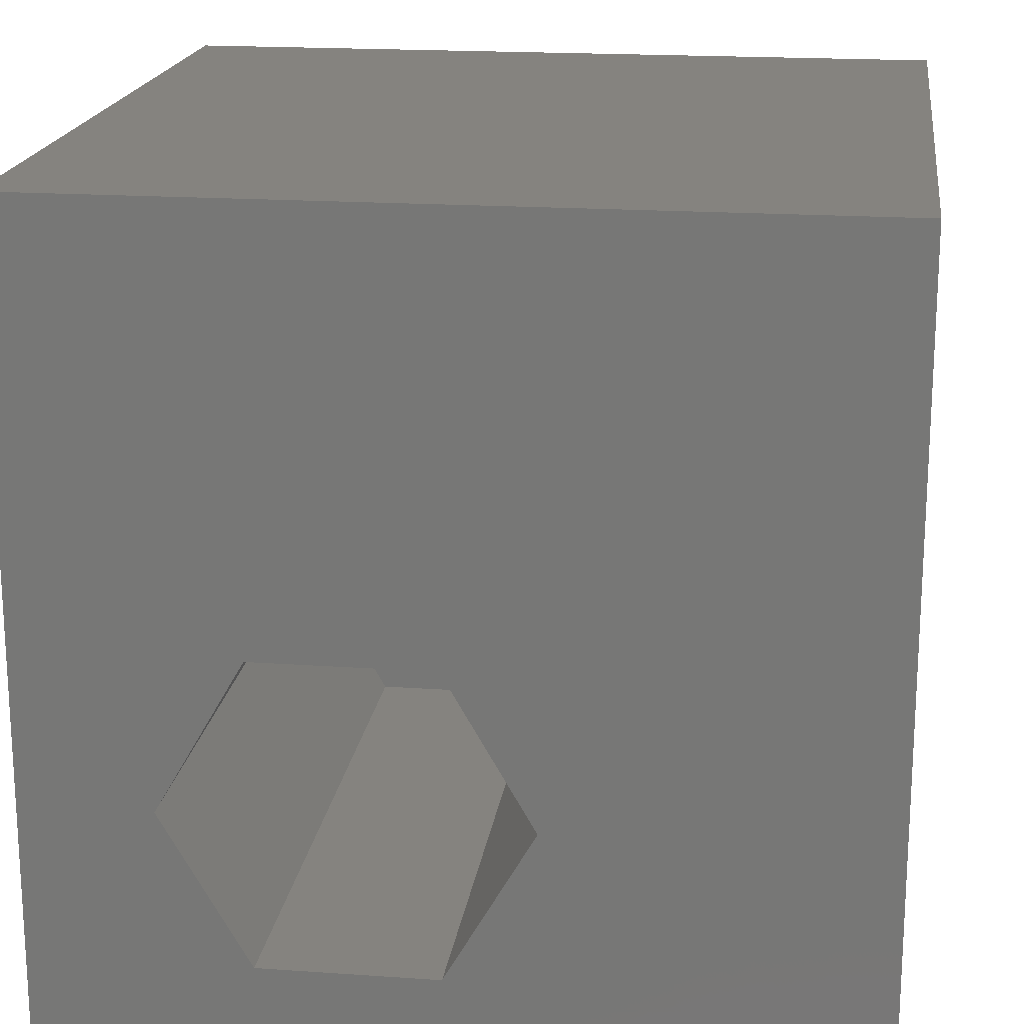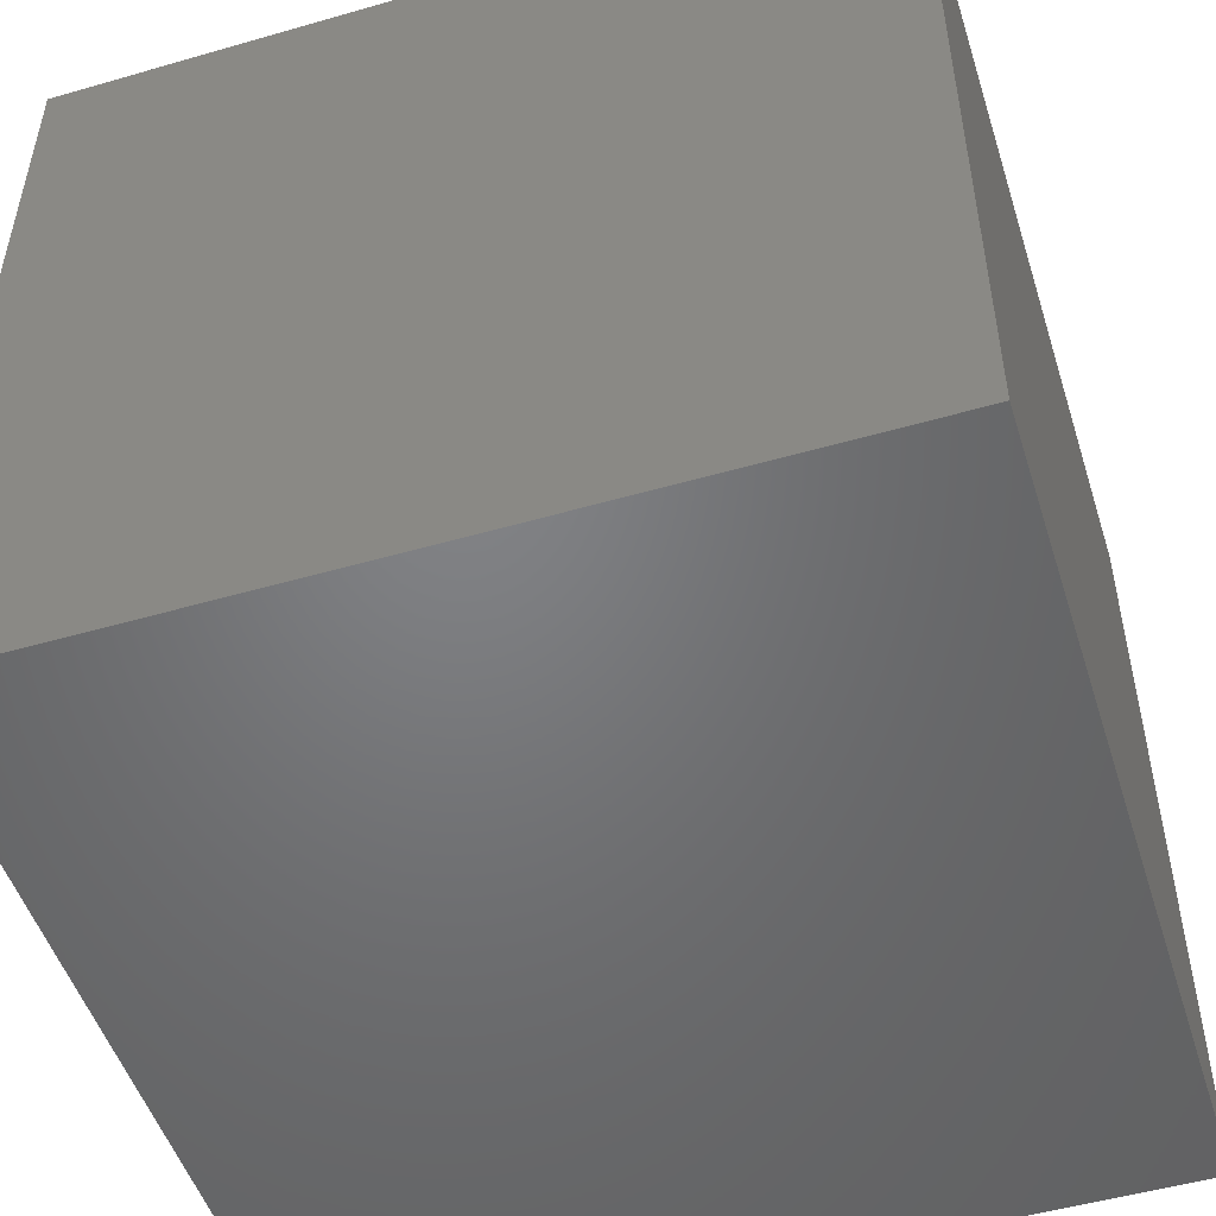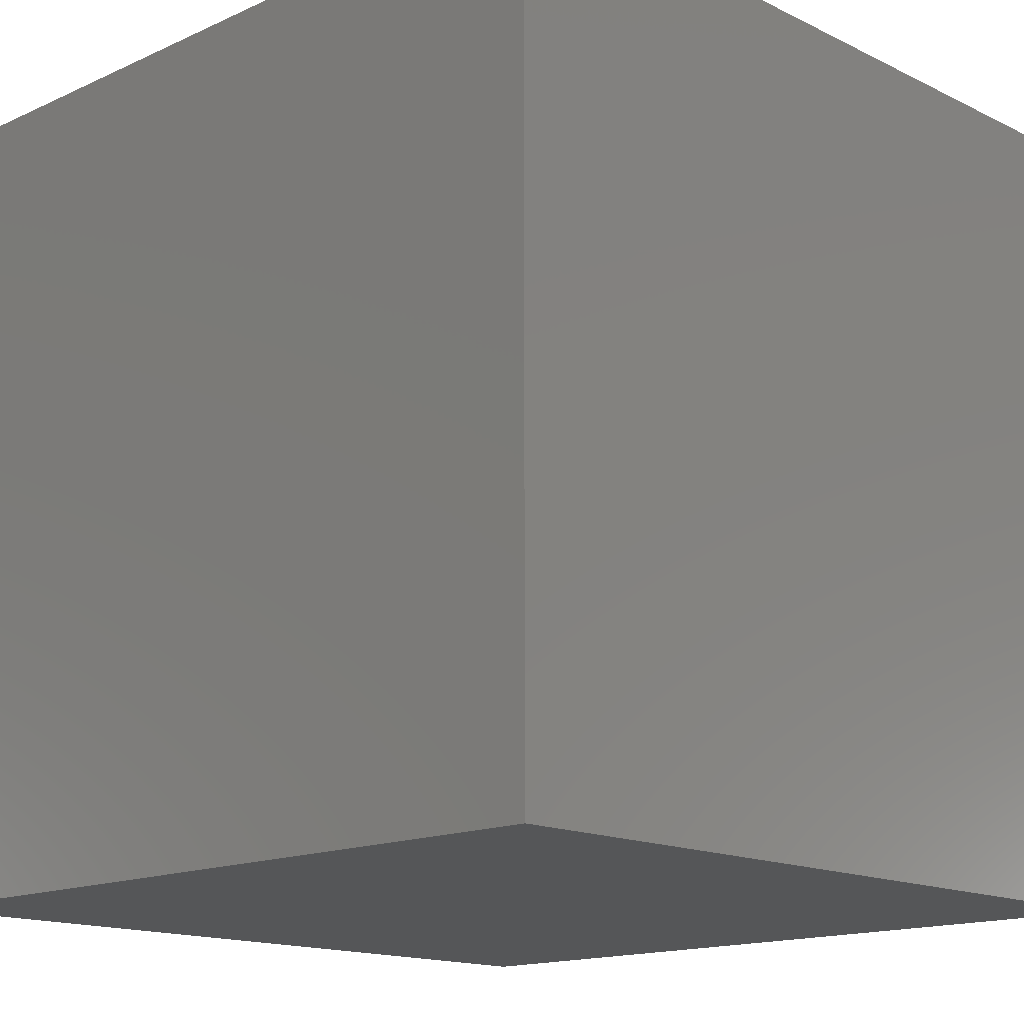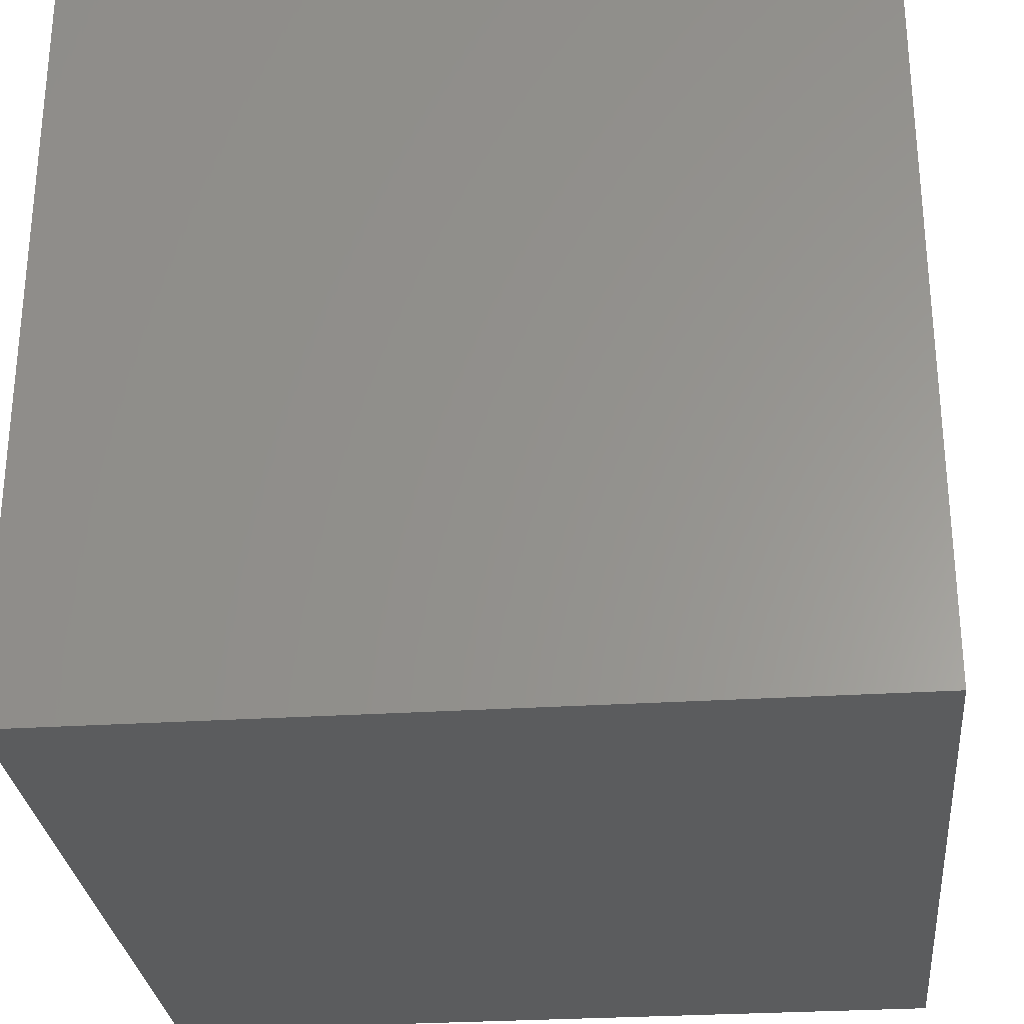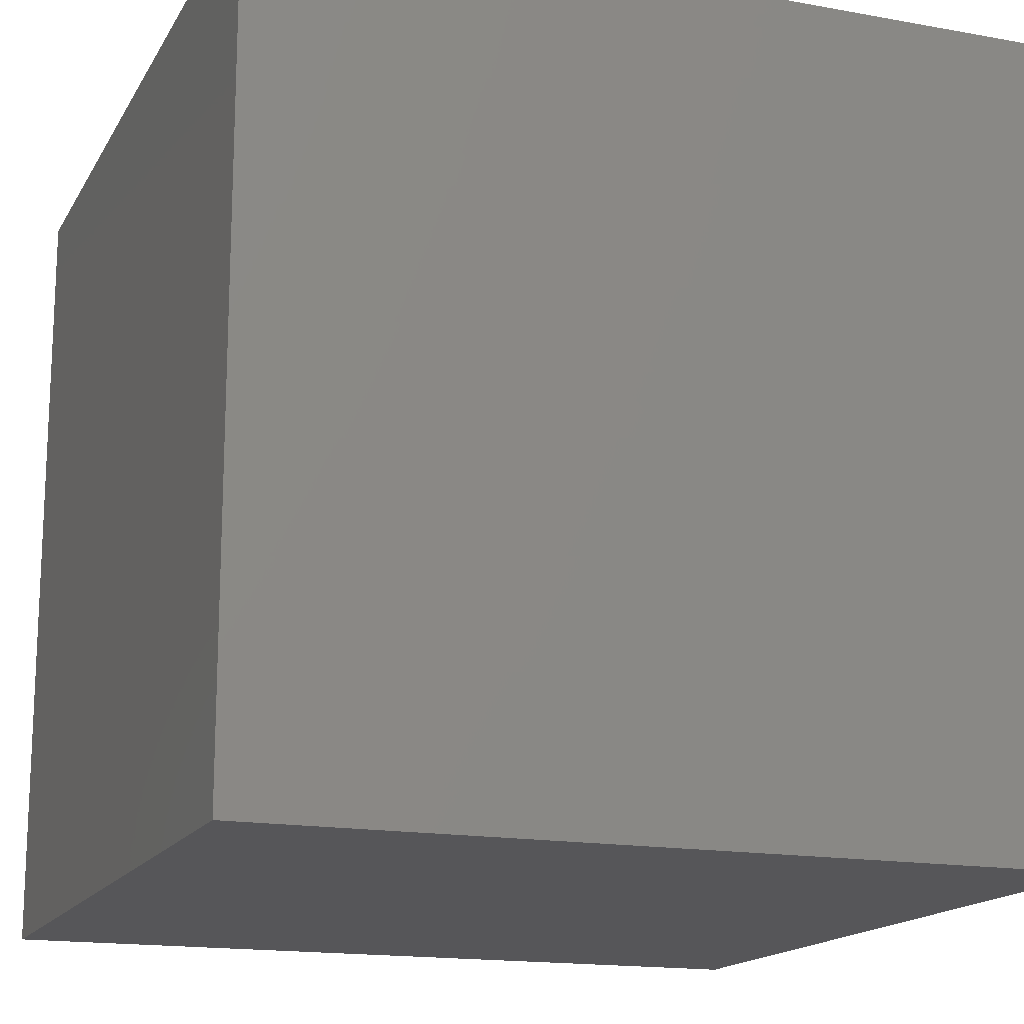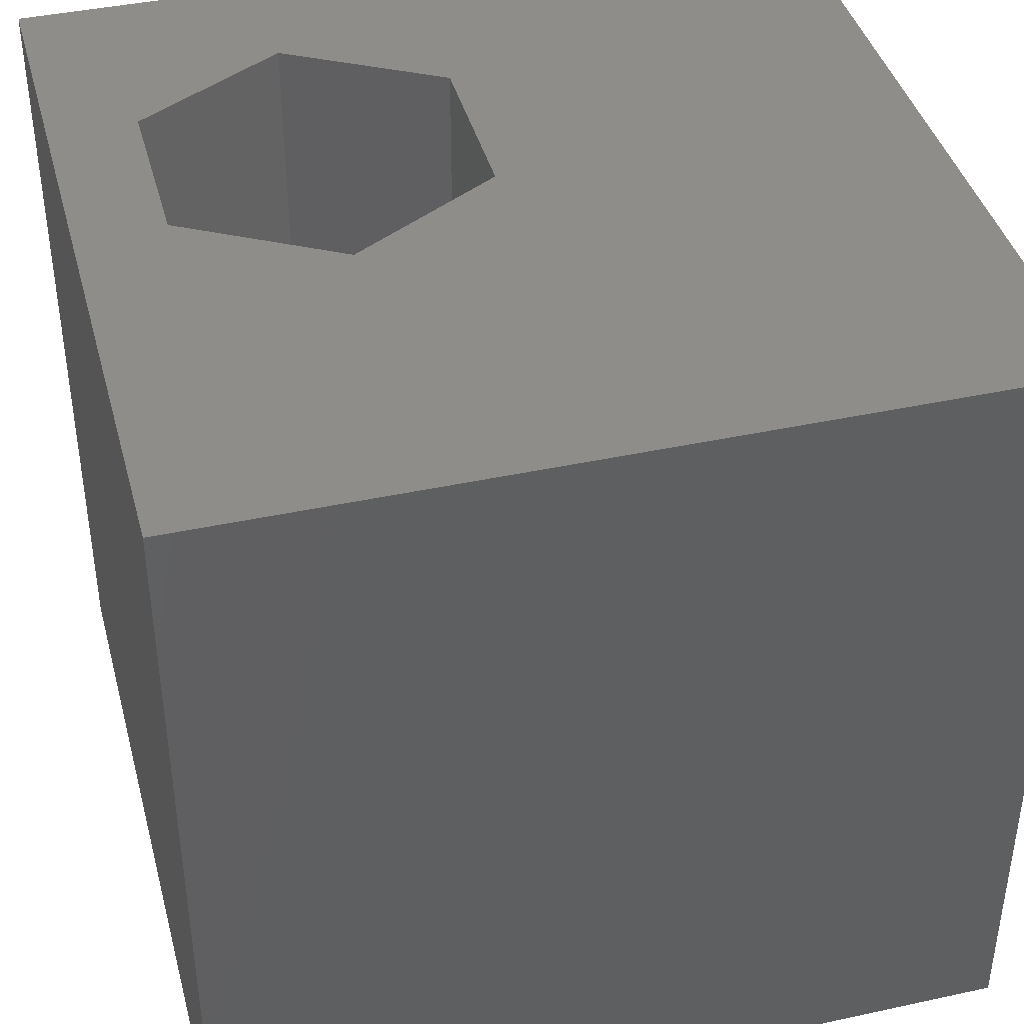
<metadata>
{"format":"stl","ext":"stl","renderer":"f3d","projection":"perspective","resolution":1024,"background":"white","views":[{"elev":18.7,"azim":7.6,"up":"+Y"},{"elev":-50.7,"azim":107.5,"up":"+Z"},{"elev":-15.2,"azim":-136.0,"up":"+Y"},{"elev":-28.7,"azim":5.5,"up":"+Z"},{"elev":-16.2,"azim":159.4,"up":"+Y"},{"elev":41.1,"azim":75.2,"up":"+Z"}]}
</metadata>
<code>
# stl→obj: 20 verts, 36 faces
v 0 10 10
v 0 10 0
v 0 0 10
v 0 0 0
v 10 0 10
v 4.867 1.075 10
v 2.695 1.075 10
v 1.609 2.956 10
v 2.695 4.838 10
v 10 10 10
v 4.867 4.838 10
v 5.954 2.956 10
v 10 10 0
v 10 0 0
v 1.609 2.956 1.531
v 2.695 4.838 1.531
v 4.867 4.838 1.531
v 5.954 2.956 1.531
v 4.867 1.075 1.531
v 2.695 1.075 1.531
f 1 2 3
f 3 2 4
f 3 5 6
f 6 7 3
f 3 7 8
f 3 8 1
f 1 8 9
f 1 9 10
f 10 9 11
f 10 11 5
f 5 11 12
f 5 12 6
f 13 10 14
f 14 10 5
f 2 13 4
f 4 13 14
f 10 13 1
f 1 13 2
f 14 5 4
f 4 5 3
f 15 16 8
f 8 16 9
f 16 17 9
f 9 17 11
f 17 18 11
f 11 18 12
f 18 19 12
f 12 19 6
f 19 20 6
f 6 20 7
f 20 15 7
f 7 15 8
f 15 20 16
f 16 20 19
f 16 19 17
f 17 19 18

</code>
